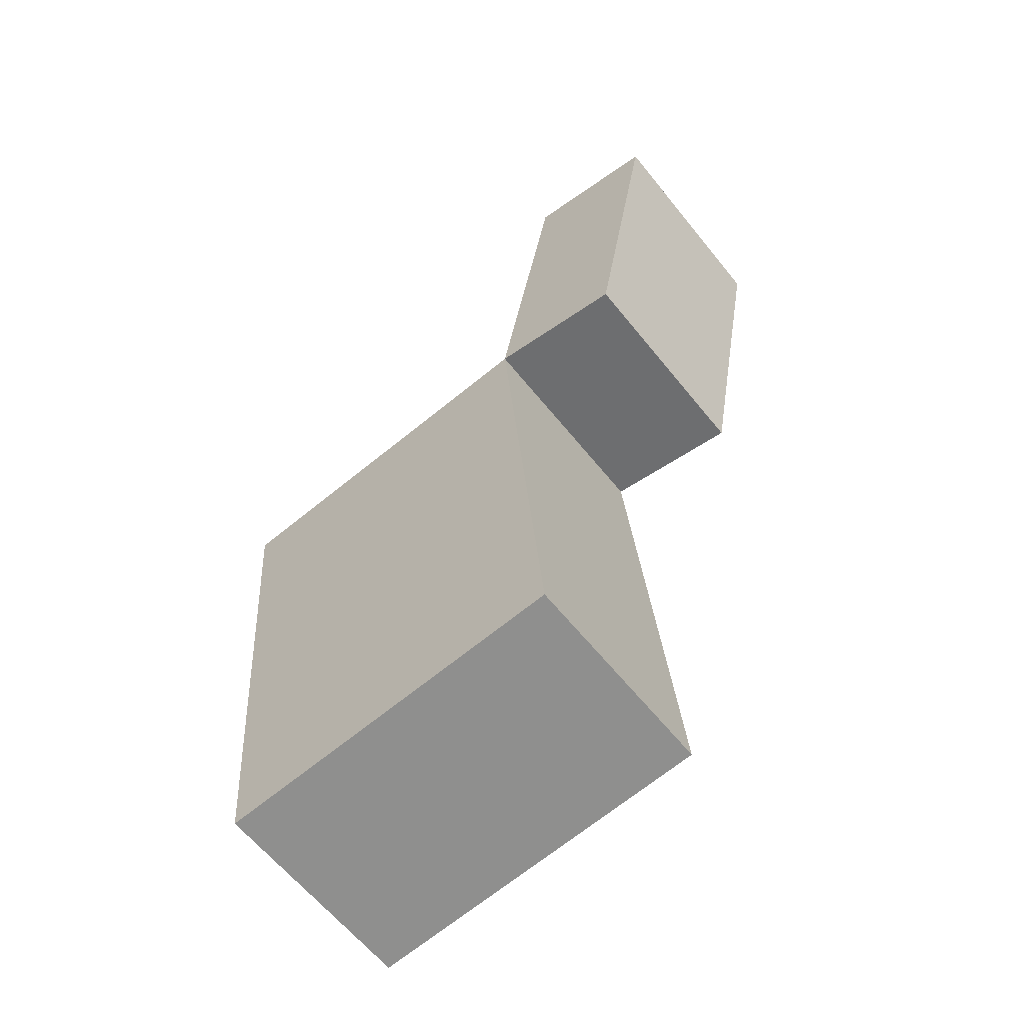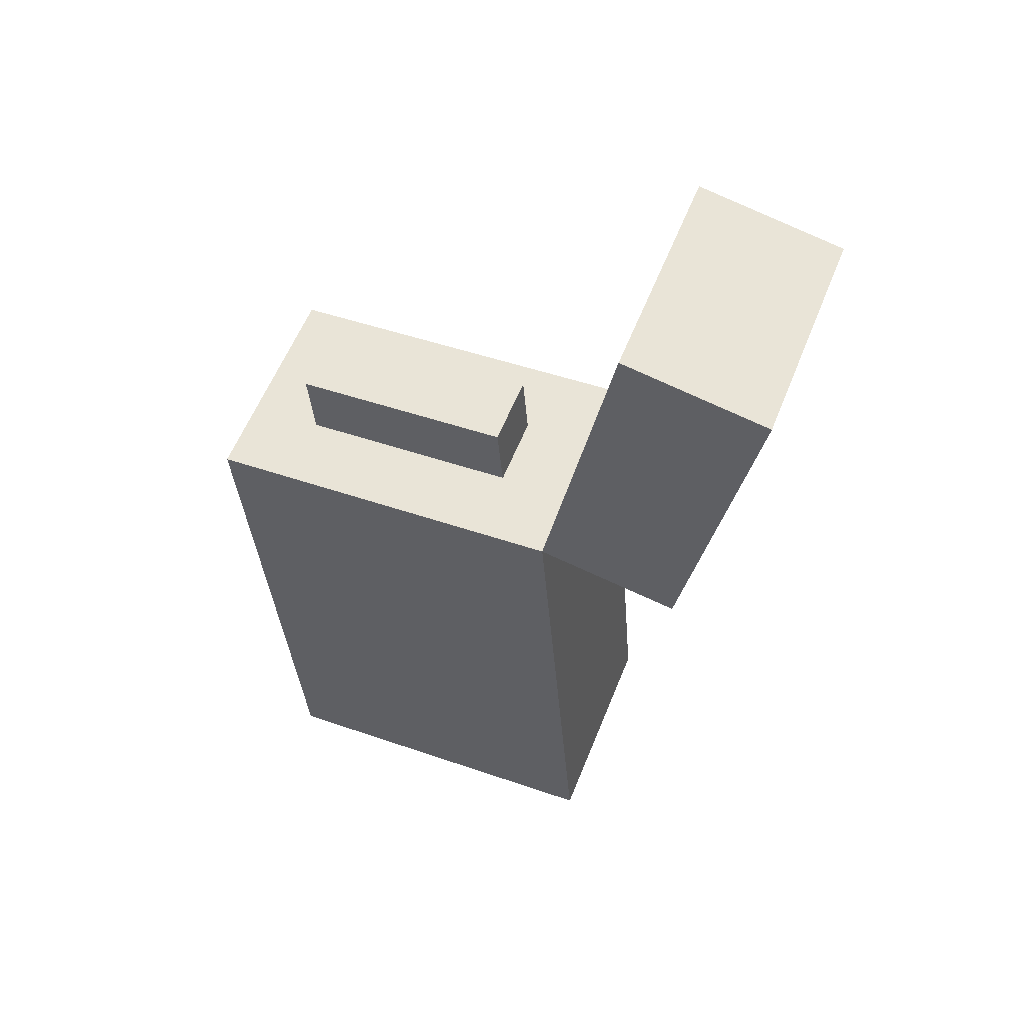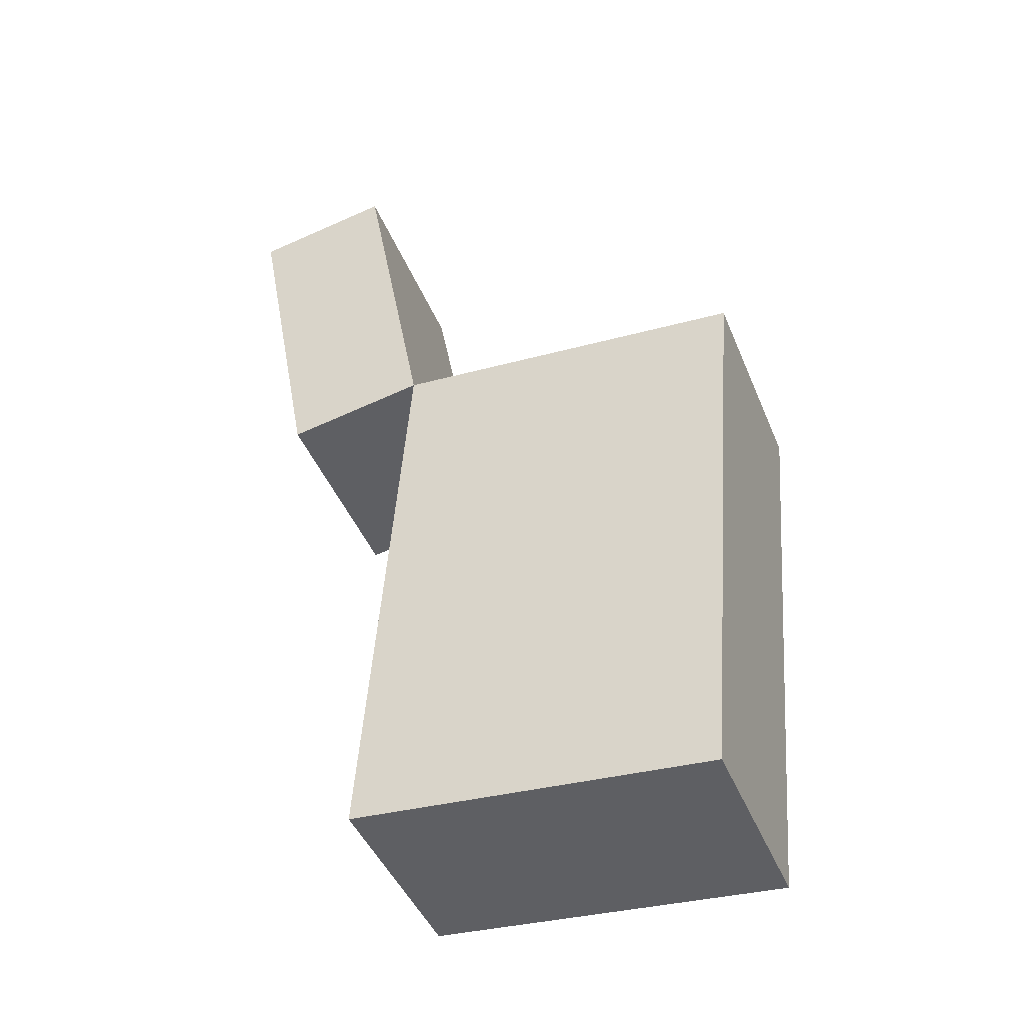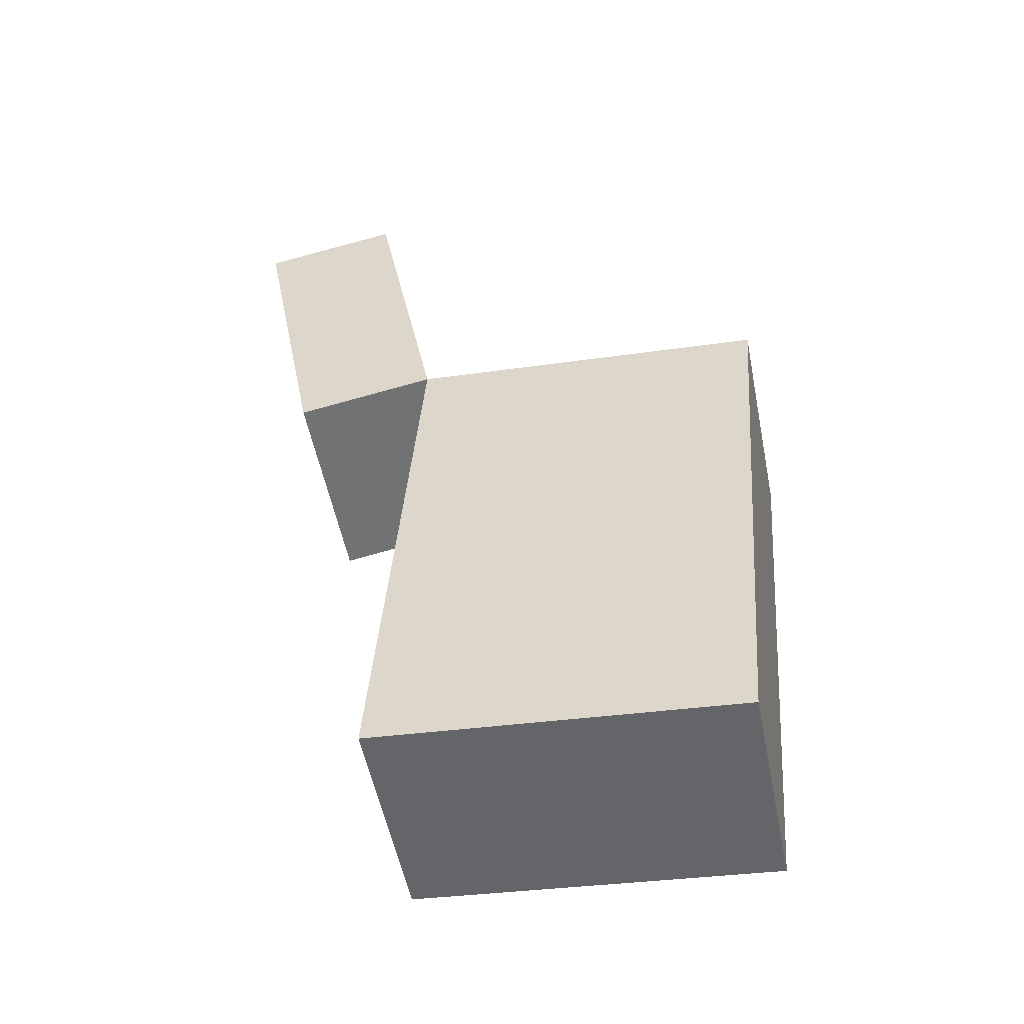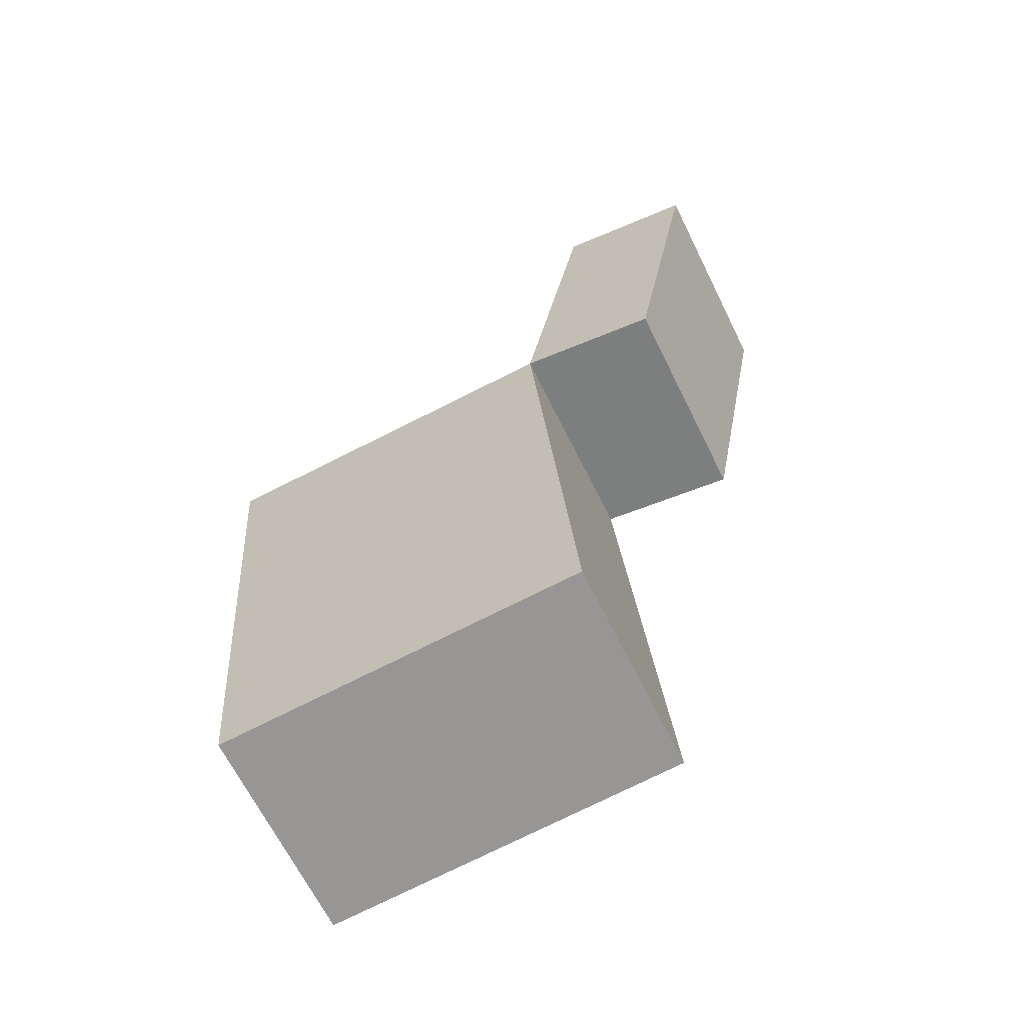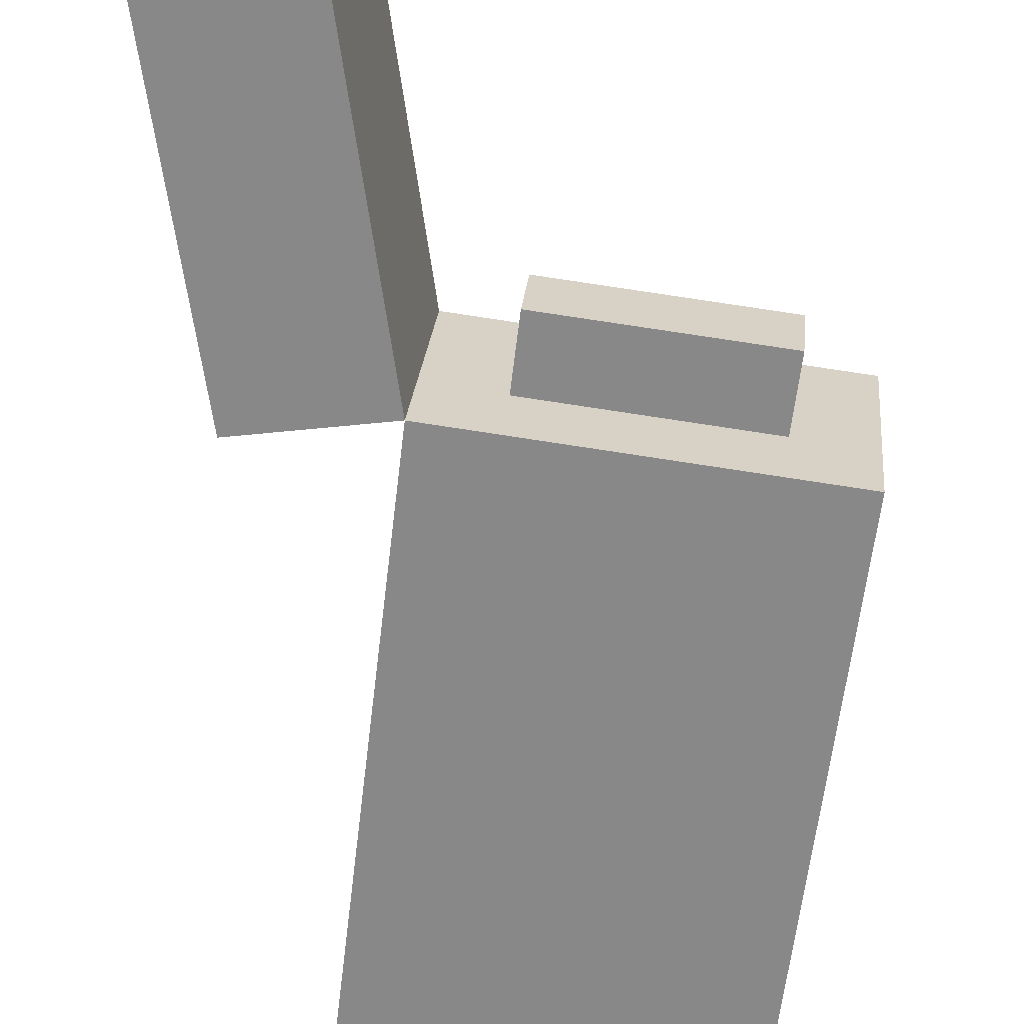
<metadata>
{"format":"obj","ext":"obj","renderer":"f3d","projection":"perspective","resolution":1024,"background":"white","views":[{"elev":-62.5,"azim":33.2,"up":"+Y"},{"elev":57.2,"azim":16.1,"up":"+Y"},{"elev":-43.2,"azim":-164.2,"up":"+Y"},{"elev":-52.5,"azim":-174.3,"up":"+Y"},{"elev":-66.0,"azim":20.7,"up":"+Y"},{"elev":-63.0,"azim":177.5,"up":"+Z"}]}
</metadata>
<code>
g gadget_molotov_lighter_mesh
v -0.0643 -0.144 0.02035
v -0.07531 0.001919 0.02037
v 0.01548 0.008774 0.02912
v 0.0265 -0.1372 0.0291
v 0.03173 -0.1368 -0.02553
v 0.02072 0.009175 -0.02552
v -0.07008 0.00232 -0.03426
v -0.05906 -0.1436 -0.03428
v 0.06812 0.09186 0.03477
v 0.05128 0.001979 0.0325
v 0.01548 0.008774 0.02912
v 0.03233 0.09865 0.03139
v 0.07336 0.09226 -0.01986
v 0.03756 0.09906 -0.02324
v 0.02072 0.009174 -0.02552
v 0.05651 0.002379 -0.02214
v -0.07008 0.00232 -0.03426
v 0.02072 0.009175 -0.02552
v 0.01548 0.008774 0.02912
v -0.07531 0.001919 0.02037
v -0.05906 -0.1436 -0.03428
v -0.07008 0.00232 -0.03426
v -0.07531 0.001919 0.02037
v -0.0643 -0.144 0.02035
v 0.03173 -0.1368 -0.02553
v -0.05906 -0.1436 -0.03428
v -0.0643 -0.144 0.02035
v 0.0265 -0.1372 0.0291
v 0.03173 -0.1368 -0.02553
v 0.0265 -0.1372 0.0291
v 0.01548 0.008774 0.02912
v 0.02072 0.009175 -0.02552
v 0.07336 0.09226 -0.01986
v 0.06812 0.09186 0.03477
v 0.03233 0.09865 0.03139
v 0.03756 0.09906 -0.02324
v 0.06812 0.09186 0.03477
v 0.07336 0.09226 -0.01986
v 0.05651 0.002379 -0.02214
v 0.05128 0.001979 0.0325
v 0.01548 0.008774 0.02912
v 0.05128 0.001979 0.0325
v 0.05651 0.002379 -0.02214
v 0.02072 0.009174 -0.02552
v -0.05505 0.0218 -0.01421
v -0.05679 0.02167 0.003905
v -0.05541 0.003424 0.003903
v -0.05368 0.003557 -0.01421
v -0.000932 0.007536 0.009152
v -0.002309 0.02578 0.009154
v -0.000574 0.02591 -0.008958
v 0.000803 0.007669 -0.008959
v -0.000932 0.007536 0.009152
v -0.05541 0.003424 0.003903
v -0.05679 0.02167 0.003905
v -0.002309 0.02578 0.009154
v -0.05368 0.003557 -0.01421
v 0.000803 0.007669 -0.008959
v -0.000574 0.02591 -0.008958
v -0.05505 0.0218 -0.01421
v -0.05679 0.02167 0.003905
v -0.05505 0.0218 -0.01421
v -0.000574 0.02591 -0.008958
v -0.002309 0.02578 0.009154
v 0.03233 0.09865 0.03139
v 0.01548 0.008774 0.02912
v 0.02072 0.009174 -0.02552
v 0.03756 0.09906 -0.02324
g gadget_molotov_lighter_mesh_0
f -66 -67 -68
f -65 -66 -68
f -62 -63 -64
f -61 -62 -64
f -58 -59 -60
f -57 -58 -60
f -54 -55 -56
f -53 -54 -56
f -50 -51 -52
f -49 -50 -52
f -46 -47 -48
f -45 -46 -48
f -42 -43 -44
f -41 -42 -44
f -38 -39 -40
f -37 -38 -40
f -34 -35 -36
f -33 -34 -36
f -30 -31 -32
f -29 -30 -32
f -26 -27 -28
f -25 -26 -28
f -22 -23 -24
f -21 -22 -24
f -18 -19 -20
f -17 -18 -20
f -14 -15 -16
f -13 -14 -16
f -10 -11 -12
f -9 -10 -12
f -6 -7 -8
f -5 -6 -8
f -2 -3 -4
f -1 -2 -4

</code>
